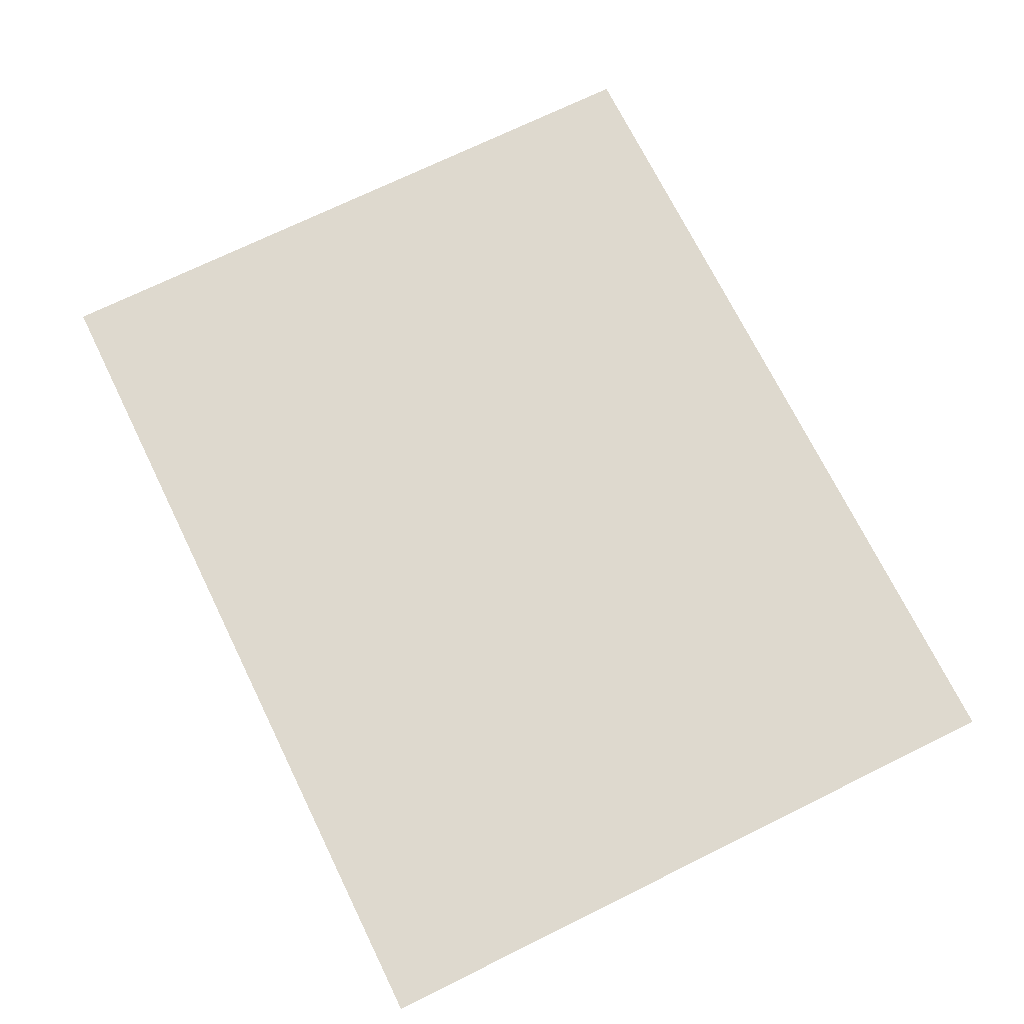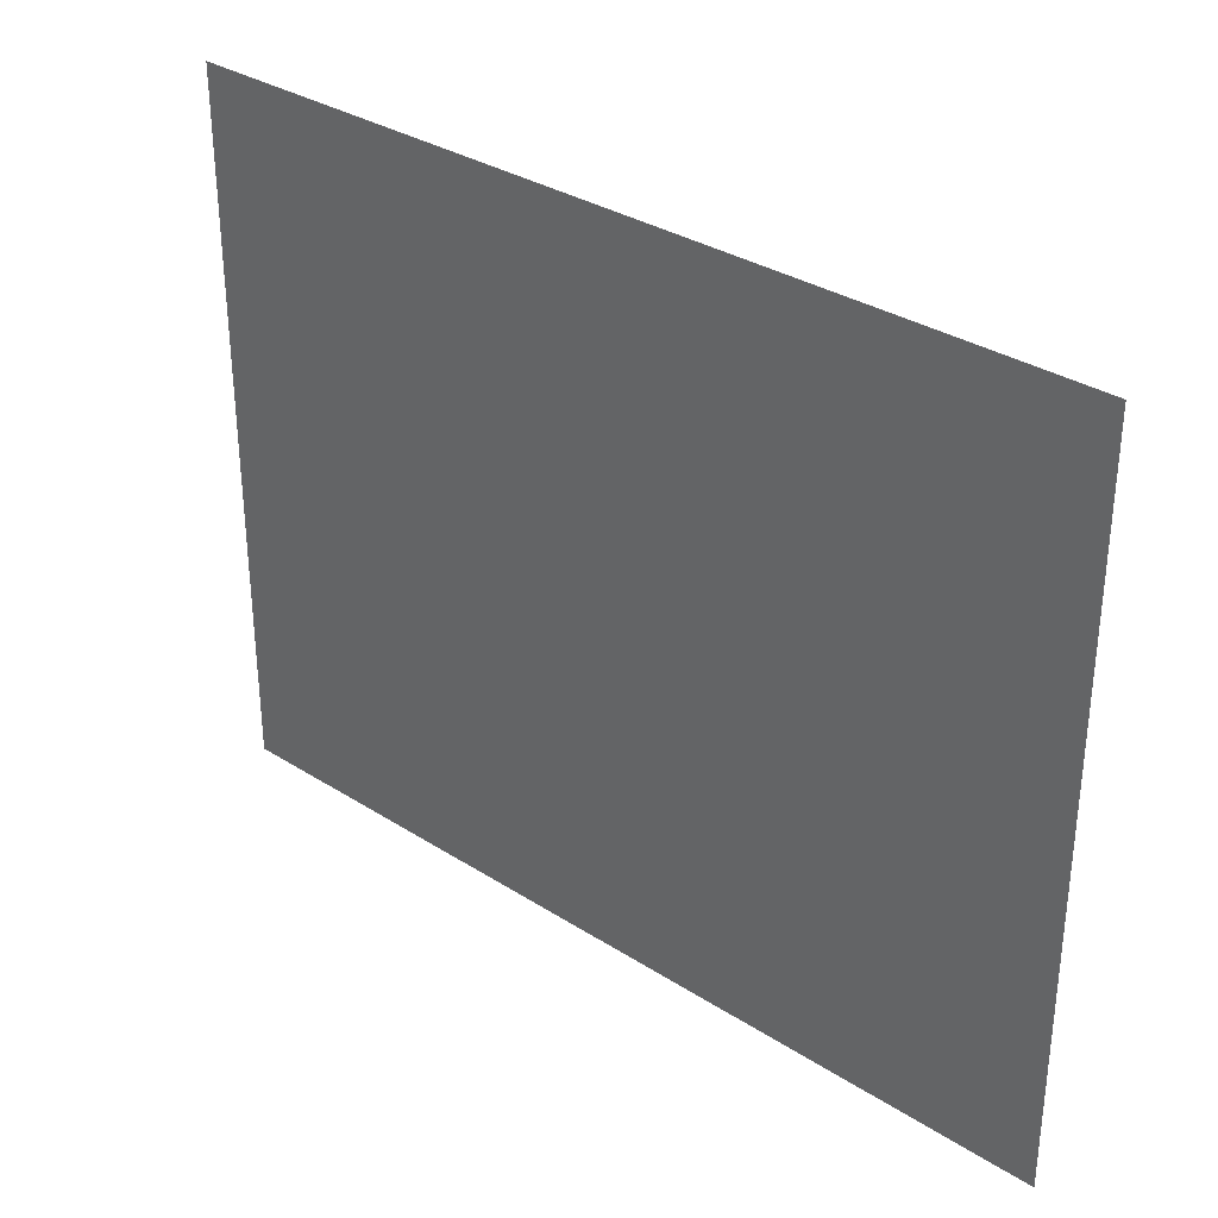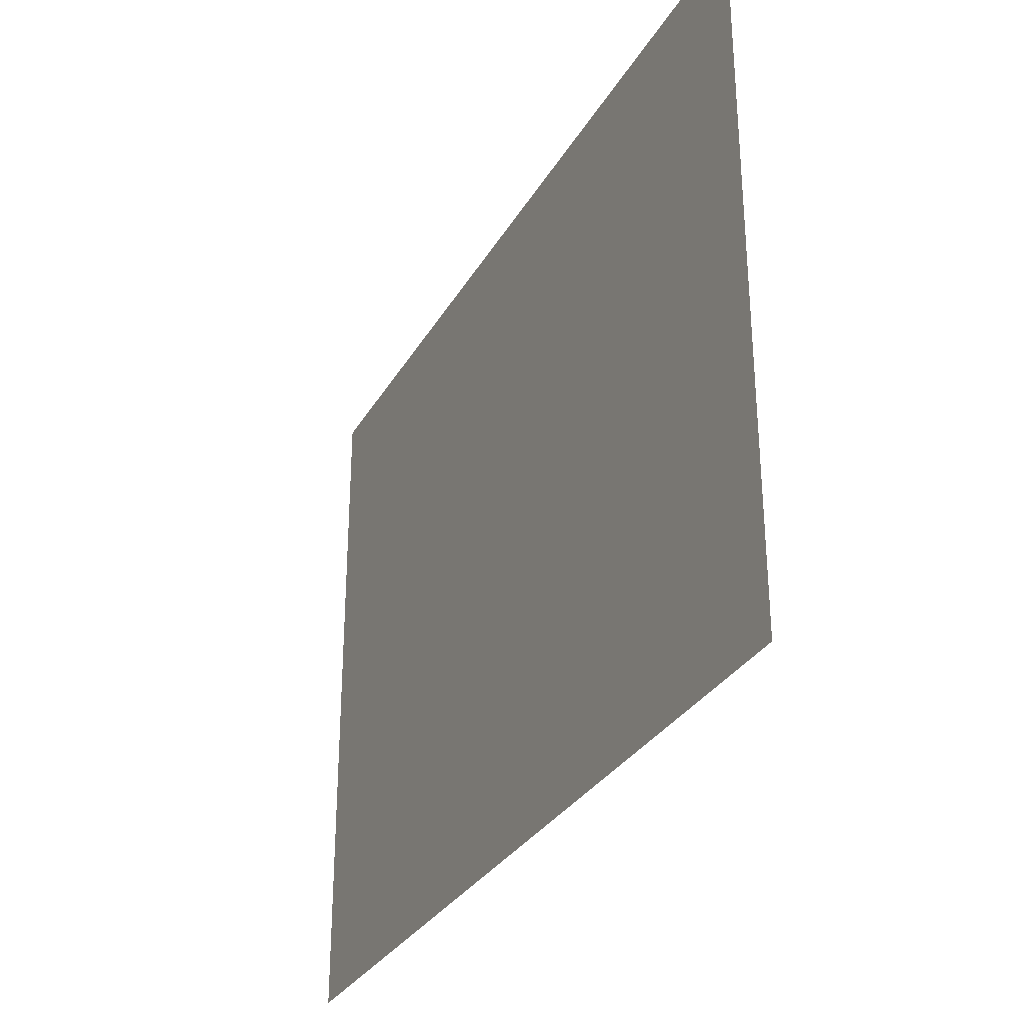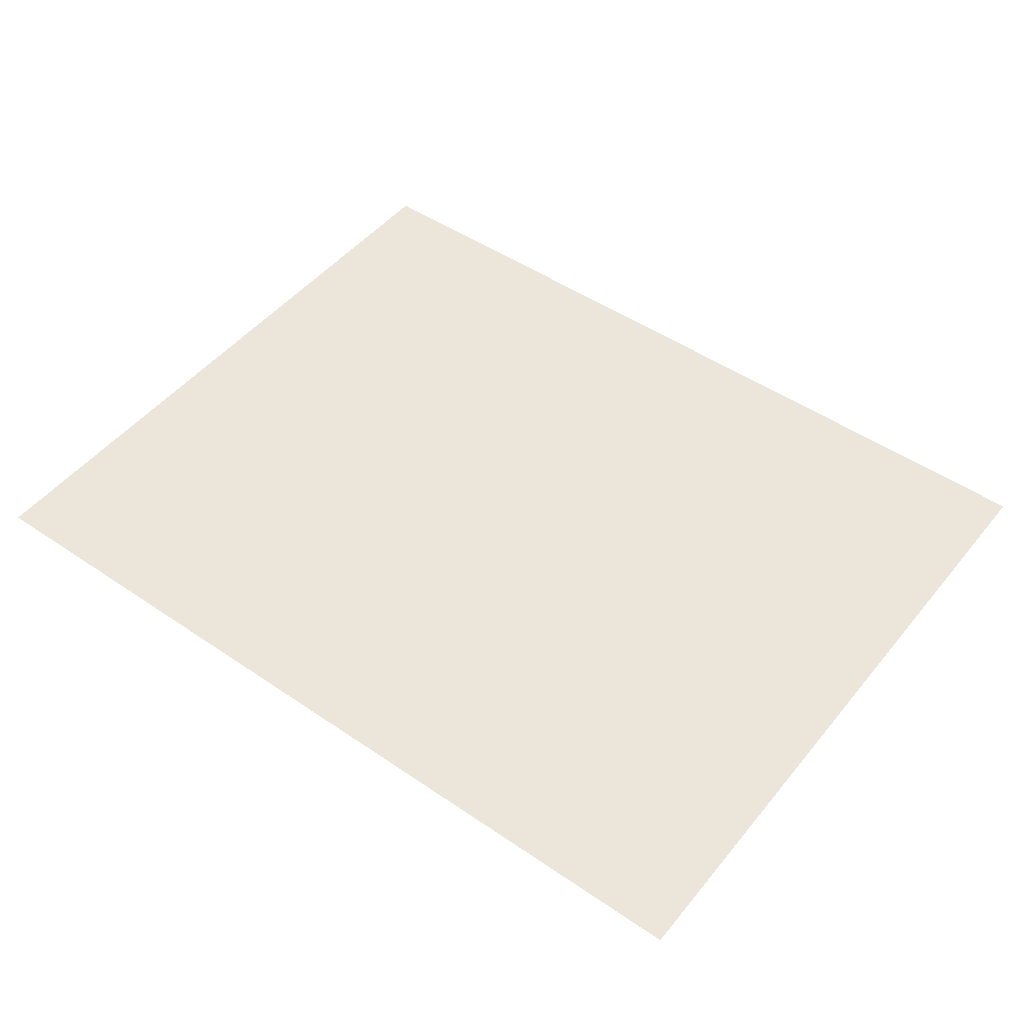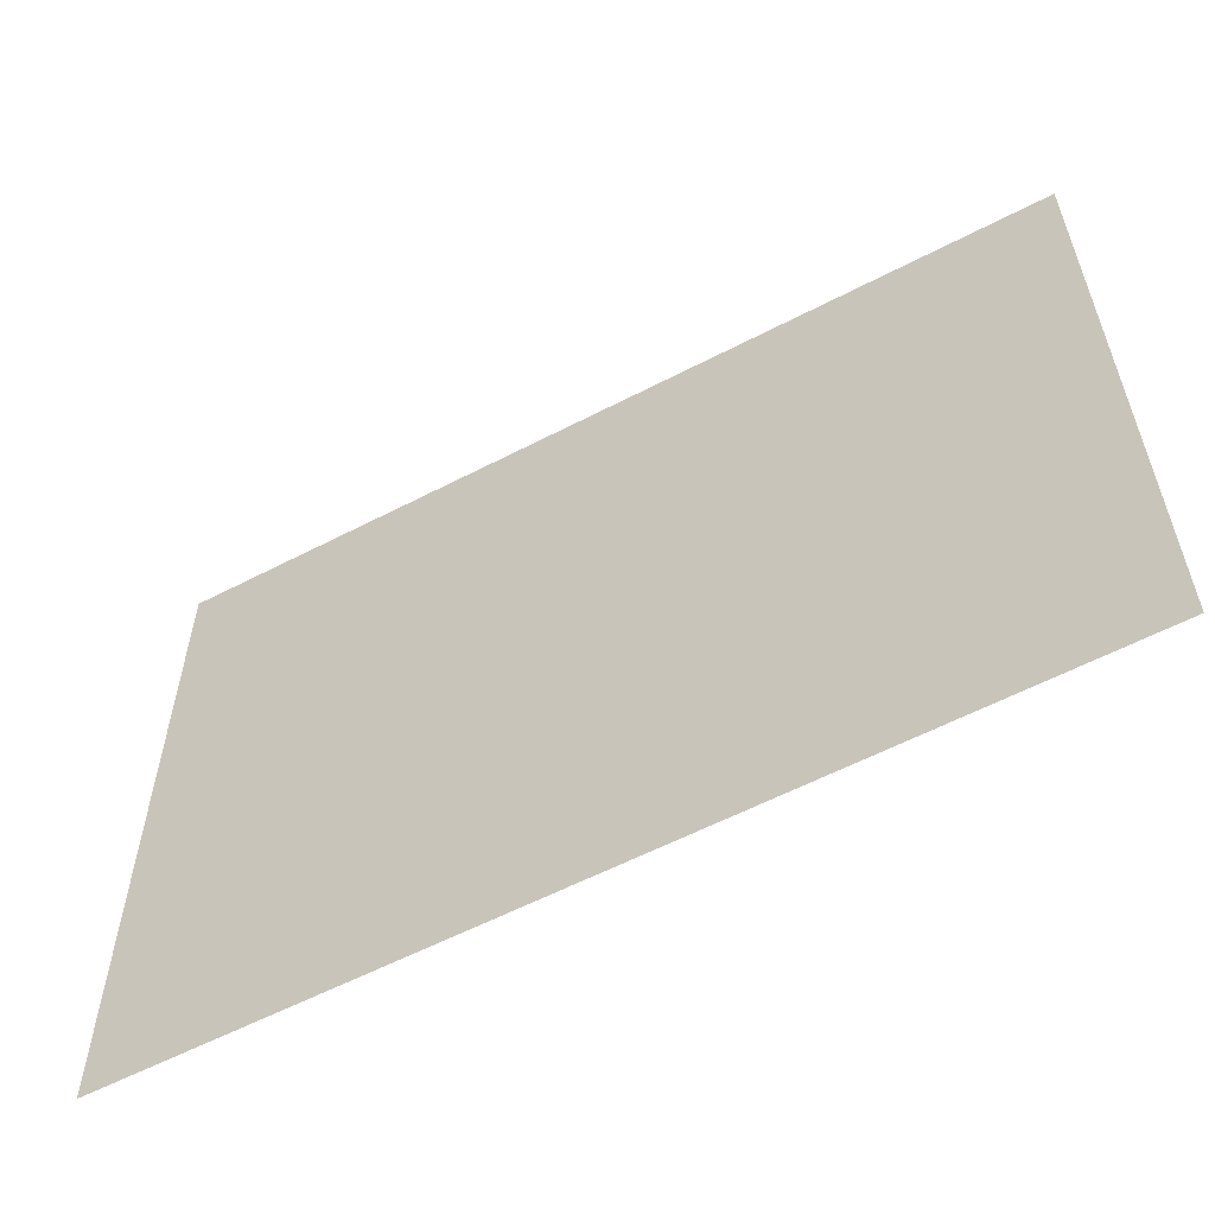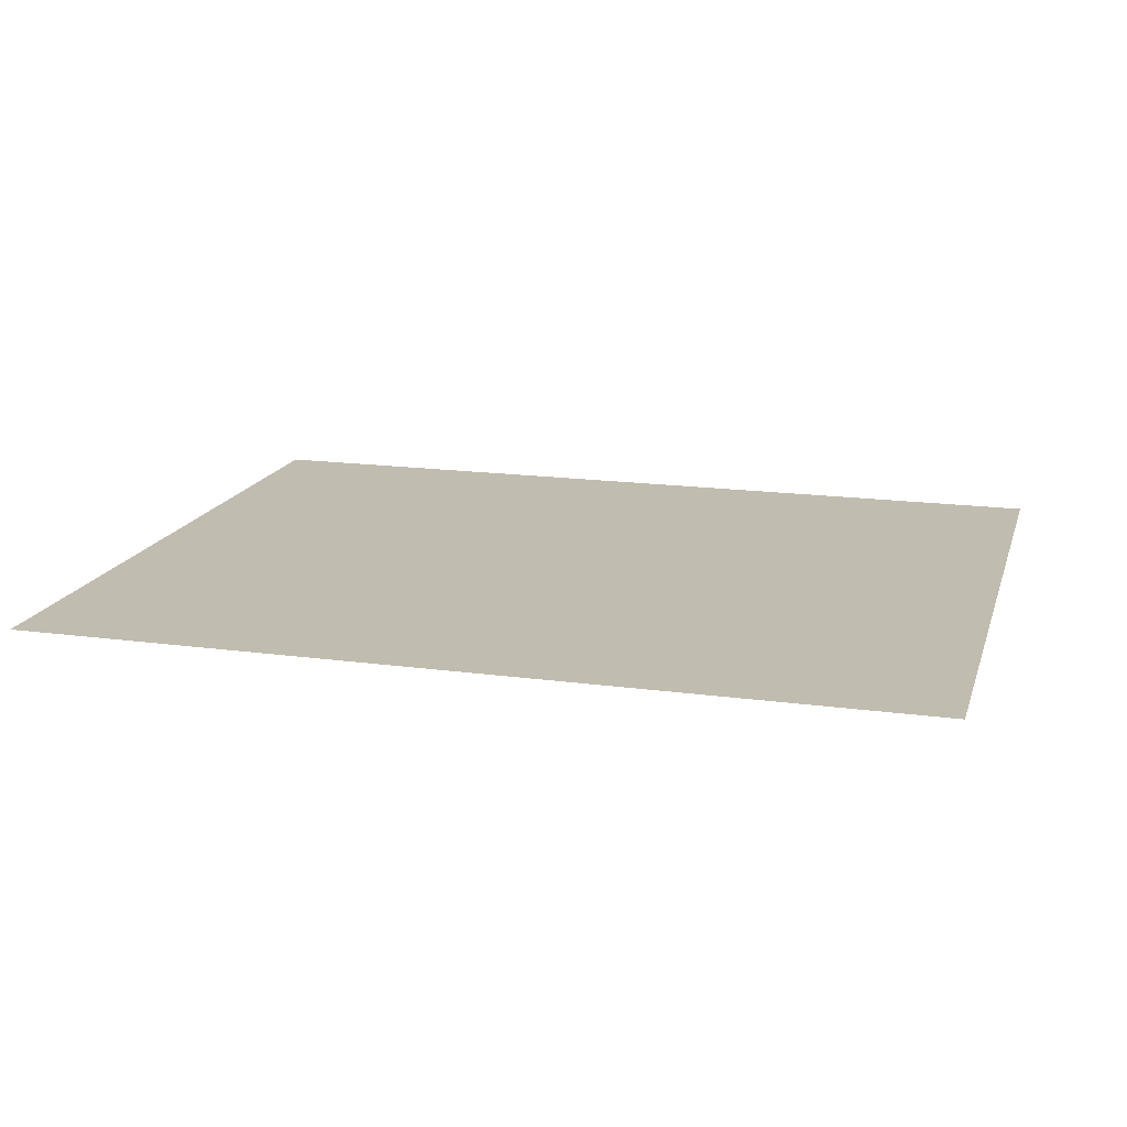
<metadata>
{"format":"obj","ext":"obj","renderer":"f3d","projection":"perspective","resolution":1024,"background":"white","views":[{"elev":71.5,"azim":-116.2,"up":"+Z"},{"elev":32.7,"azim":41.5,"up":"+Y"},{"elev":-30.8,"azim":-115.2,"up":"+Y"},{"elev":48.5,"azim":-142.7,"up":"+Z"},{"elev":-58.4,"azim":28.3,"up":"+Y"},{"elev":16.6,"azim":-164.5,"up":"+Z"}]}
</metadata>
<code>
g [eyeL] eye
v -0.14 -0.11 0
v -0.14 0.11 0
v 0.14 0.11 0
v 0.14 -0.11 0
g [eyeL] eye_0
f 1 4 2
f 2 4 3

</code>
